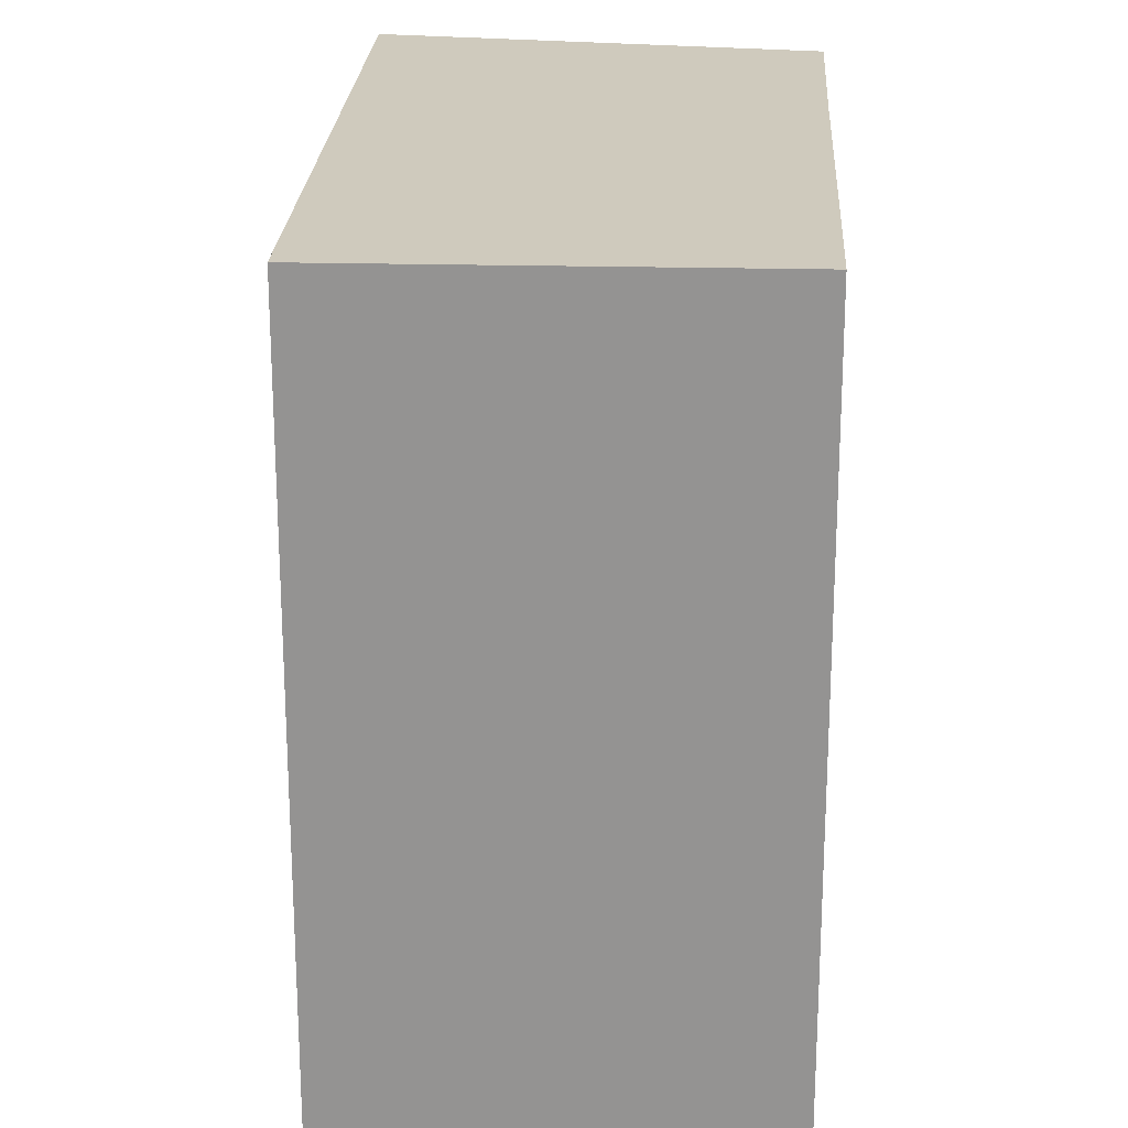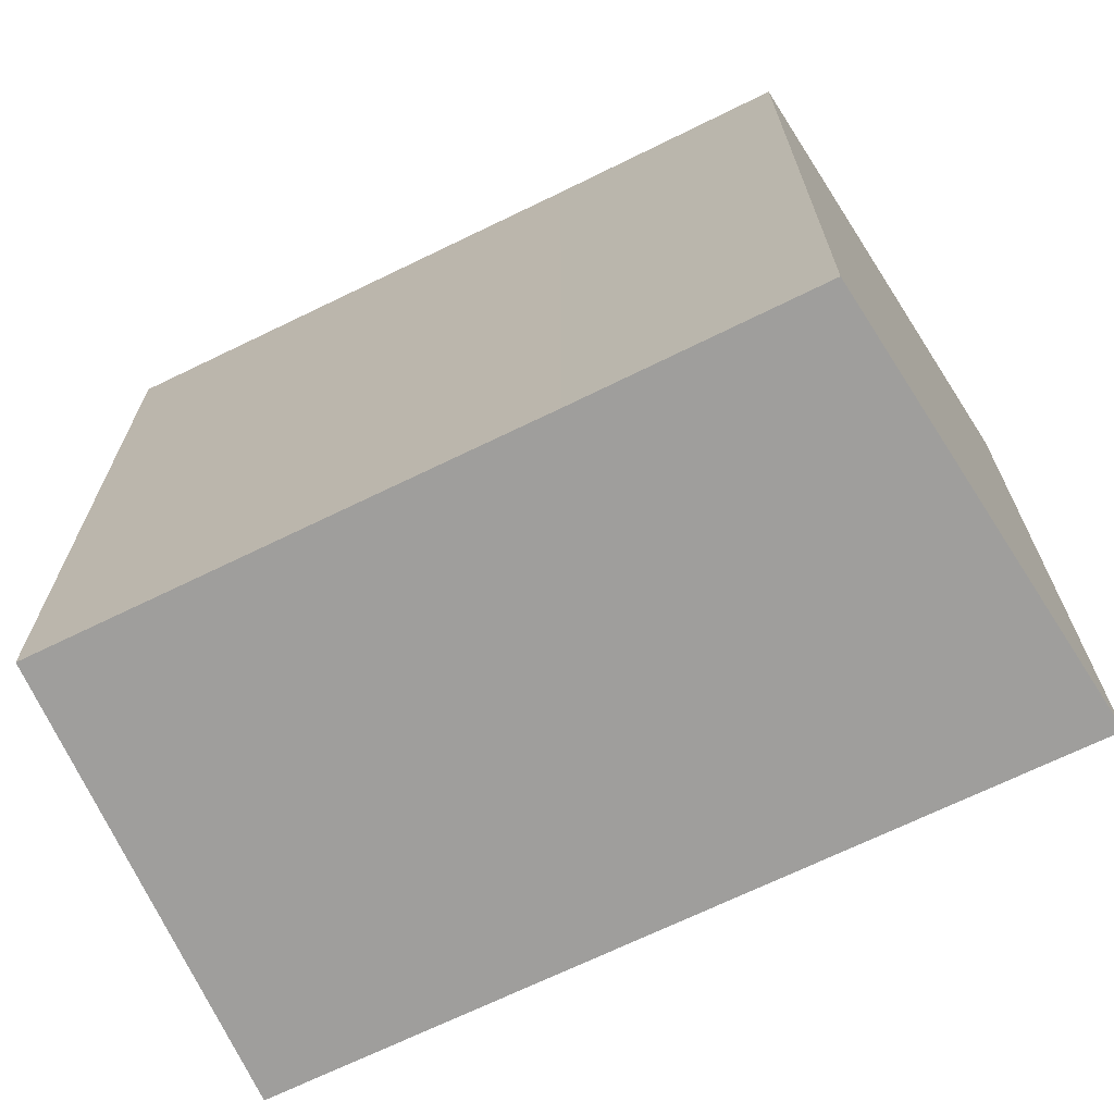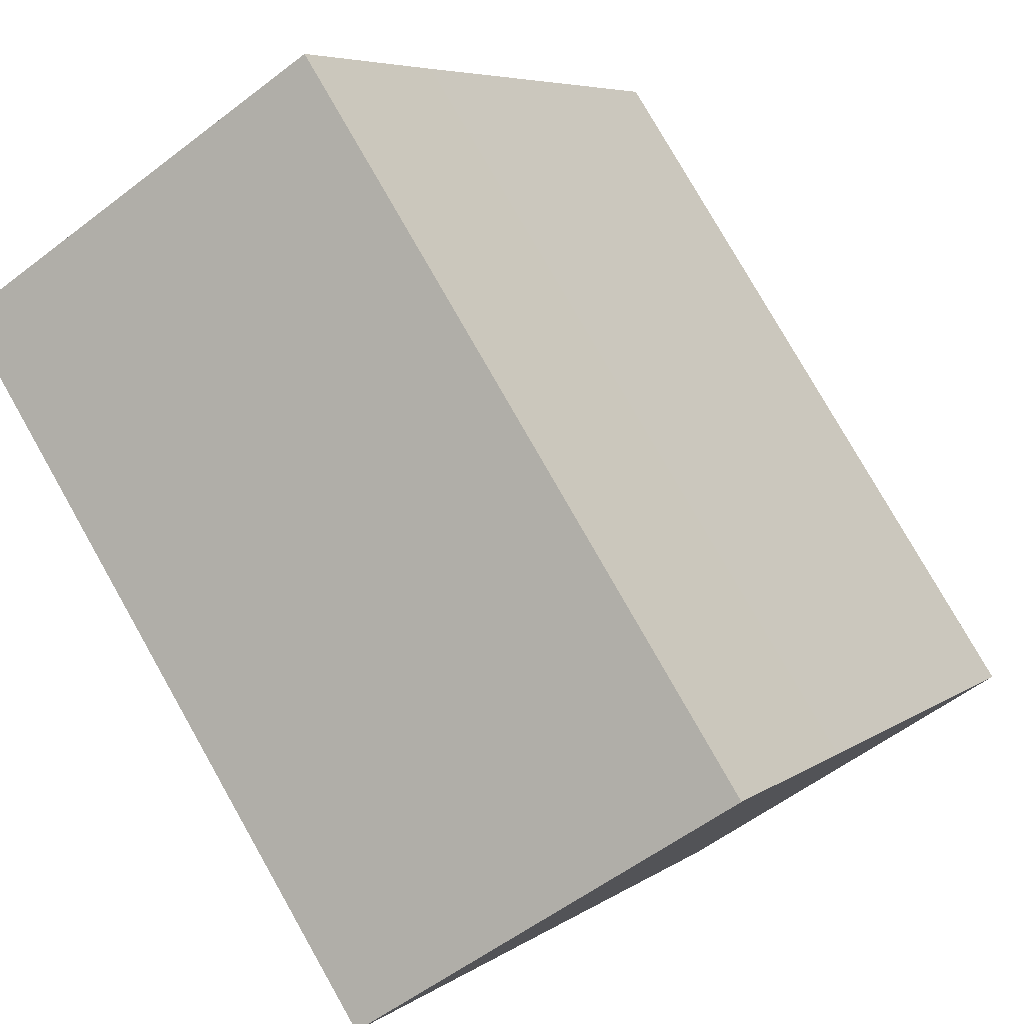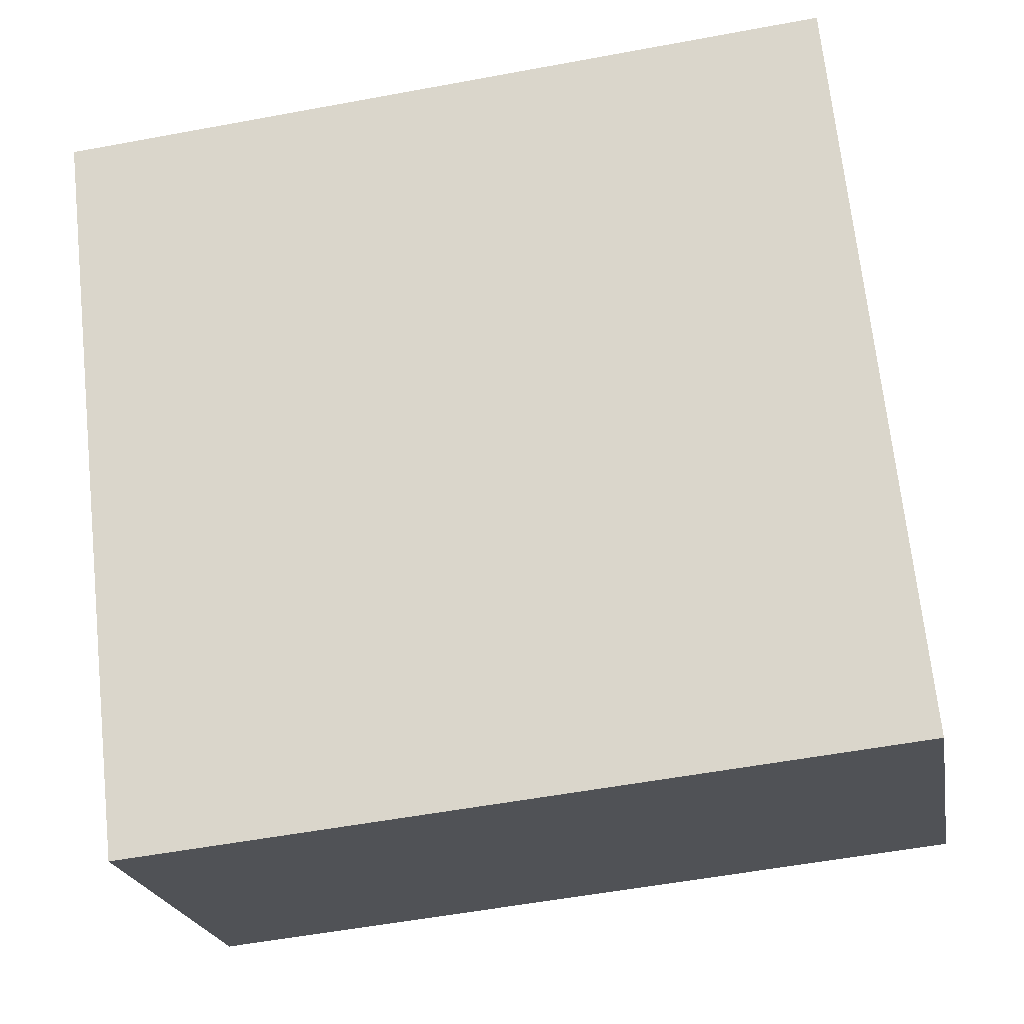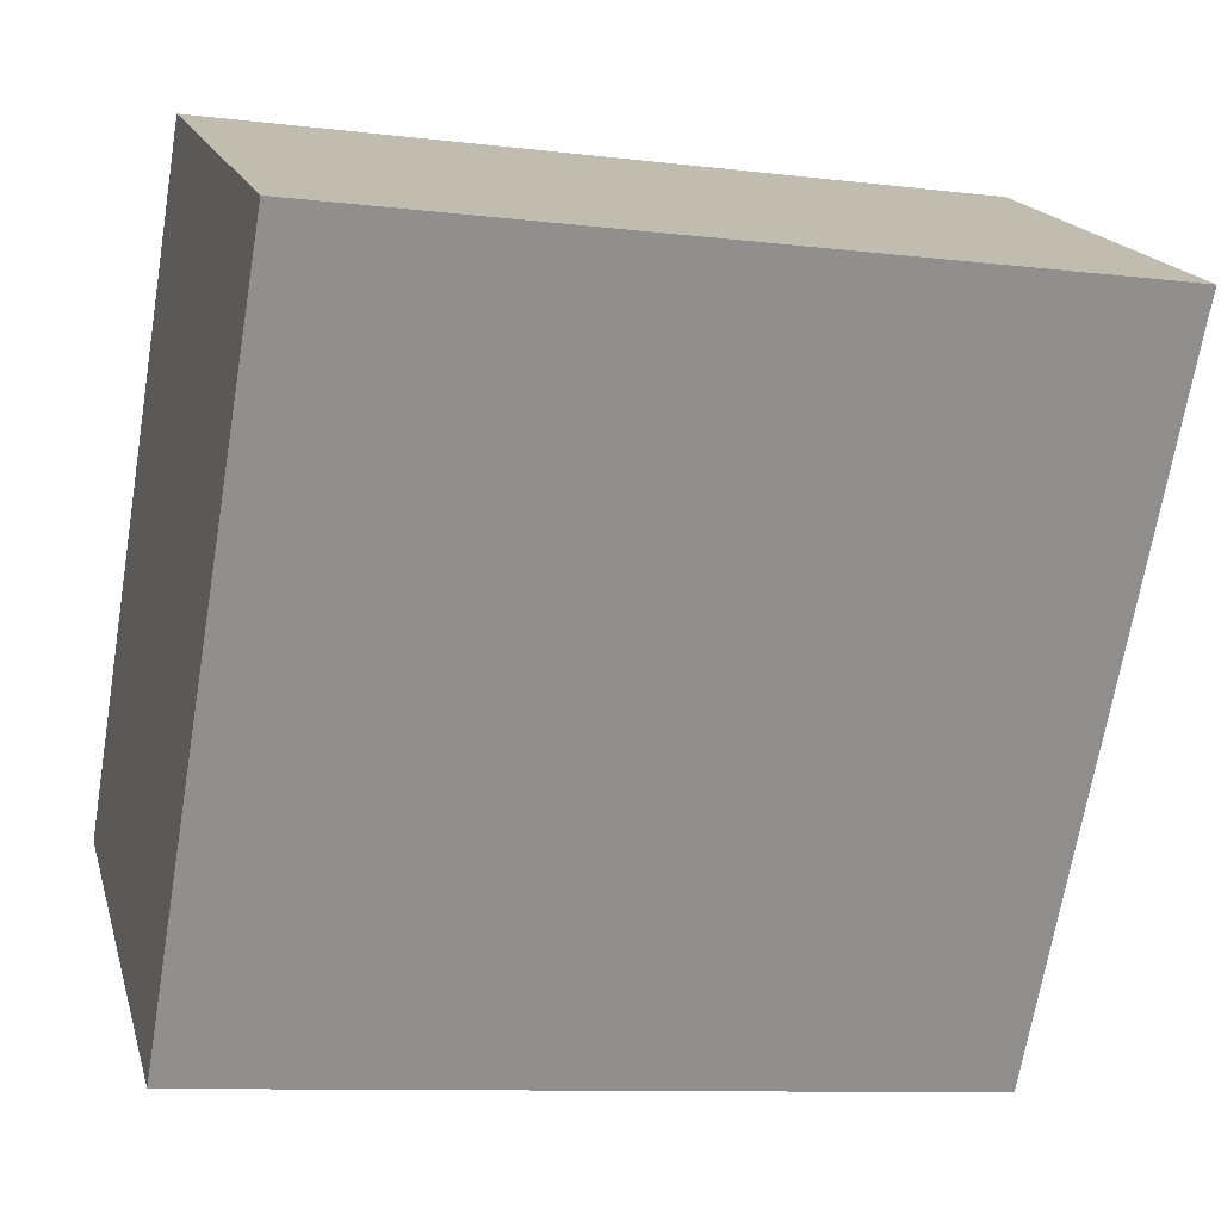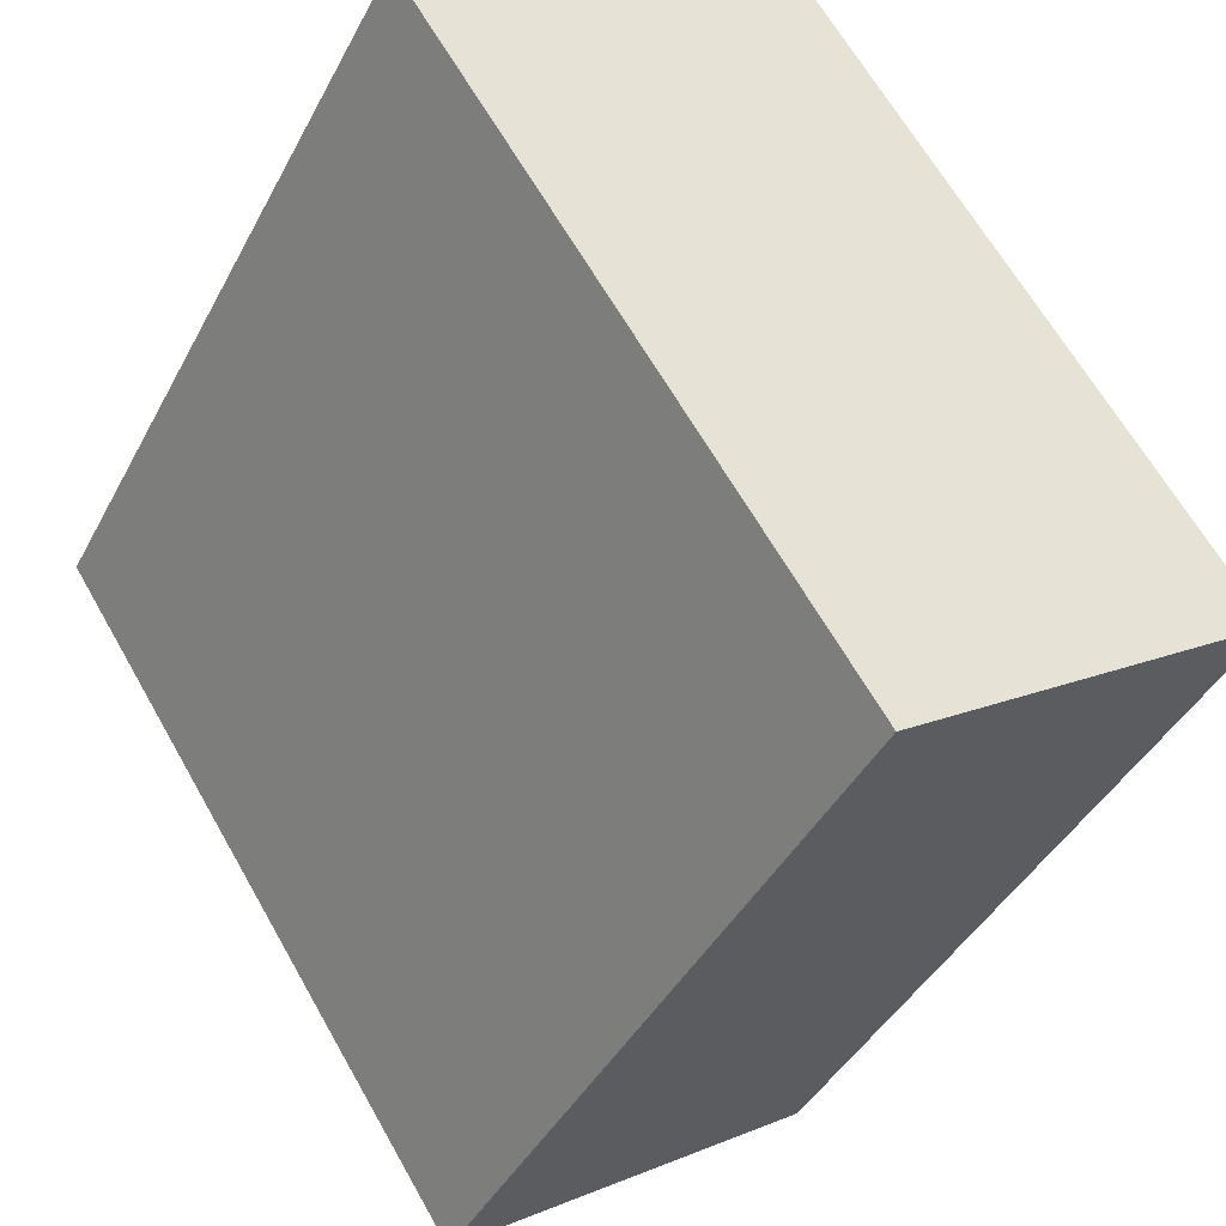
<metadata>
{"format":"obj","ext":"obj","renderer":"f3d","projection":"perspective","resolution":1024,"background":"white","views":[{"elev":22.8,"azim":-144.0,"up":"+Y"},{"elev":-70.9,"azim":-31.3,"up":"+Y"},{"elev":78.6,"azim":150.4,"up":"+Z"},{"elev":-54.5,"azim":101.2,"up":"+Z"},{"elev":-9.8,"azim":72.4,"up":"+Z"},{"elev":-41.9,"azim":154.1,"up":"+Z"}]}
</metadata>
<code>
v  5.218 20.17 8.088
v  0 0 0
v  5.217 -4.953e-16 8.089
v  0.0004298 20.17 -0.0006385
v  6.631 20.17 10.27
v  6.631 -6.292e-16 10.28
v  9.851 20.17 15.32
v  9.851 -9.379e-16 15.32
v  19.94 -6.356e-16 10.38
v  19.94 20.17 10.38
v  9.19 3.738e-16 -6.104
v  9.19 20.17 -6.105
g defaultobject
f 1 2 3
f 2 1 4
f 5 3 6
f 3 5 1
f 7 6 8
f 6 7 5
f 9 7 8
f 7 9 10
f 11 10 9
f 10 11 12
f 4 11 2
f 11 4 12
f 4 10 12
f 10 4 1
f 10 1 5
f 10 5 7
f 6 9 8
f 9 6 3
f 9 3 2
f 9 2 11

</code>
